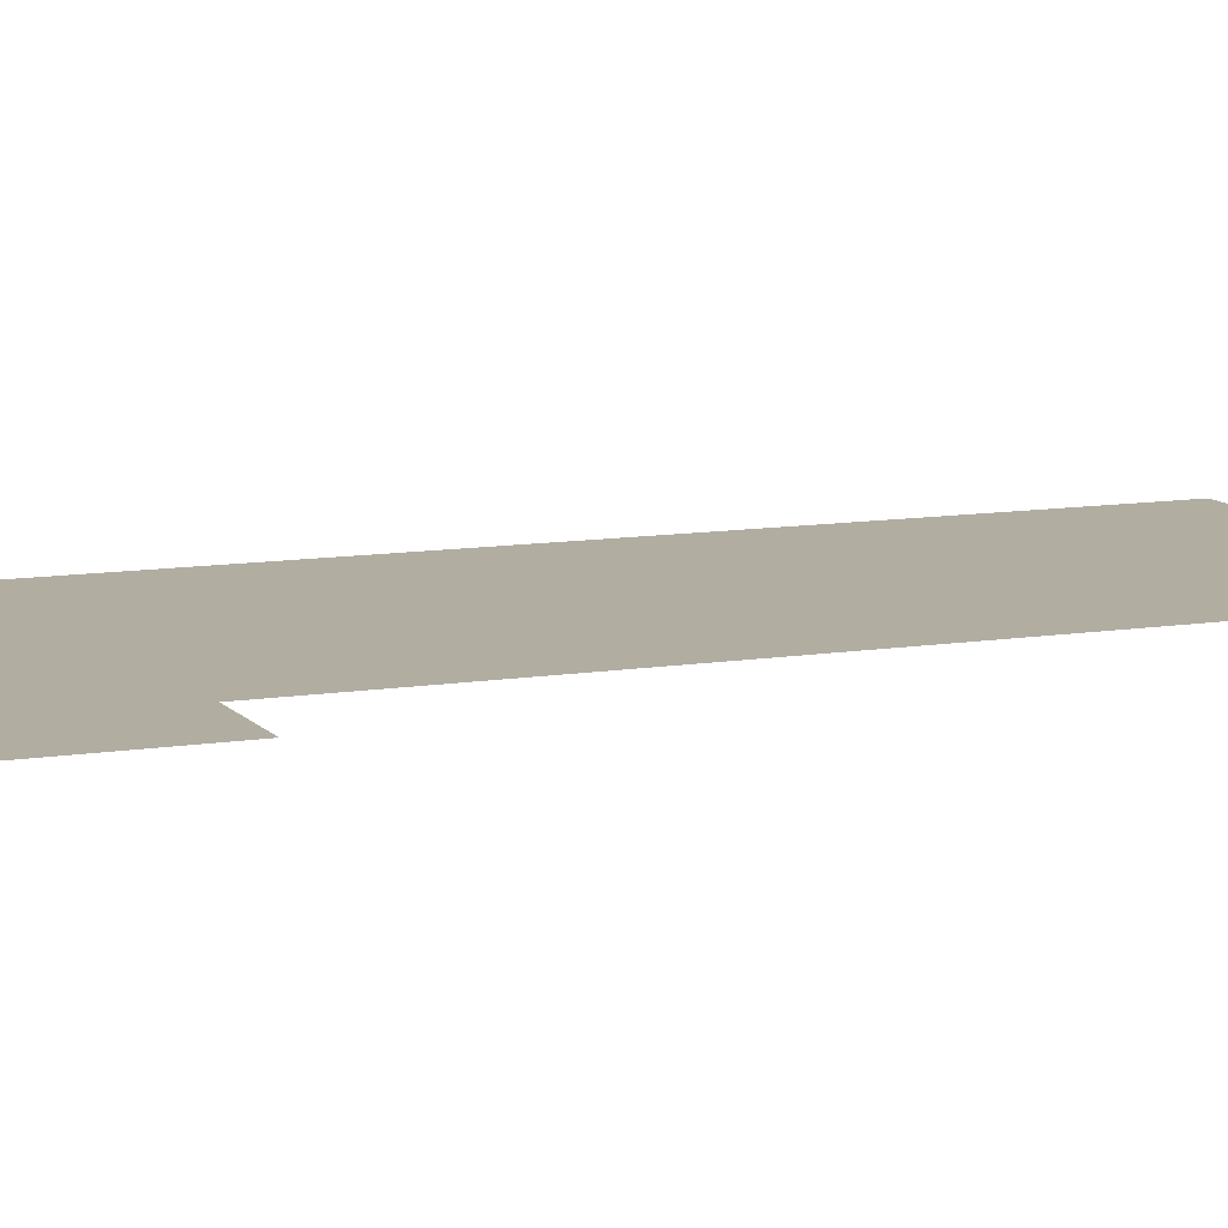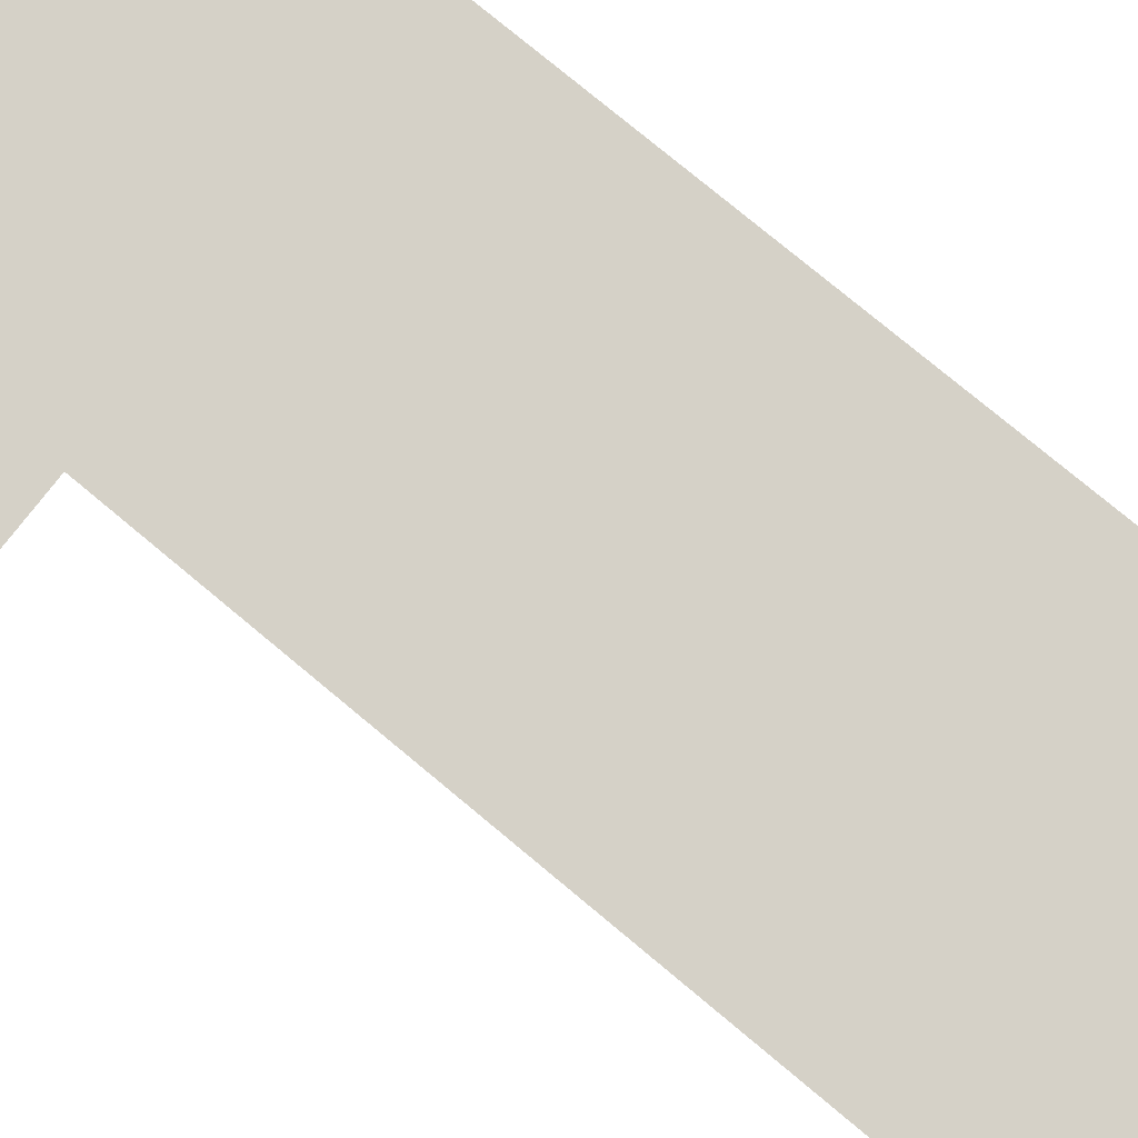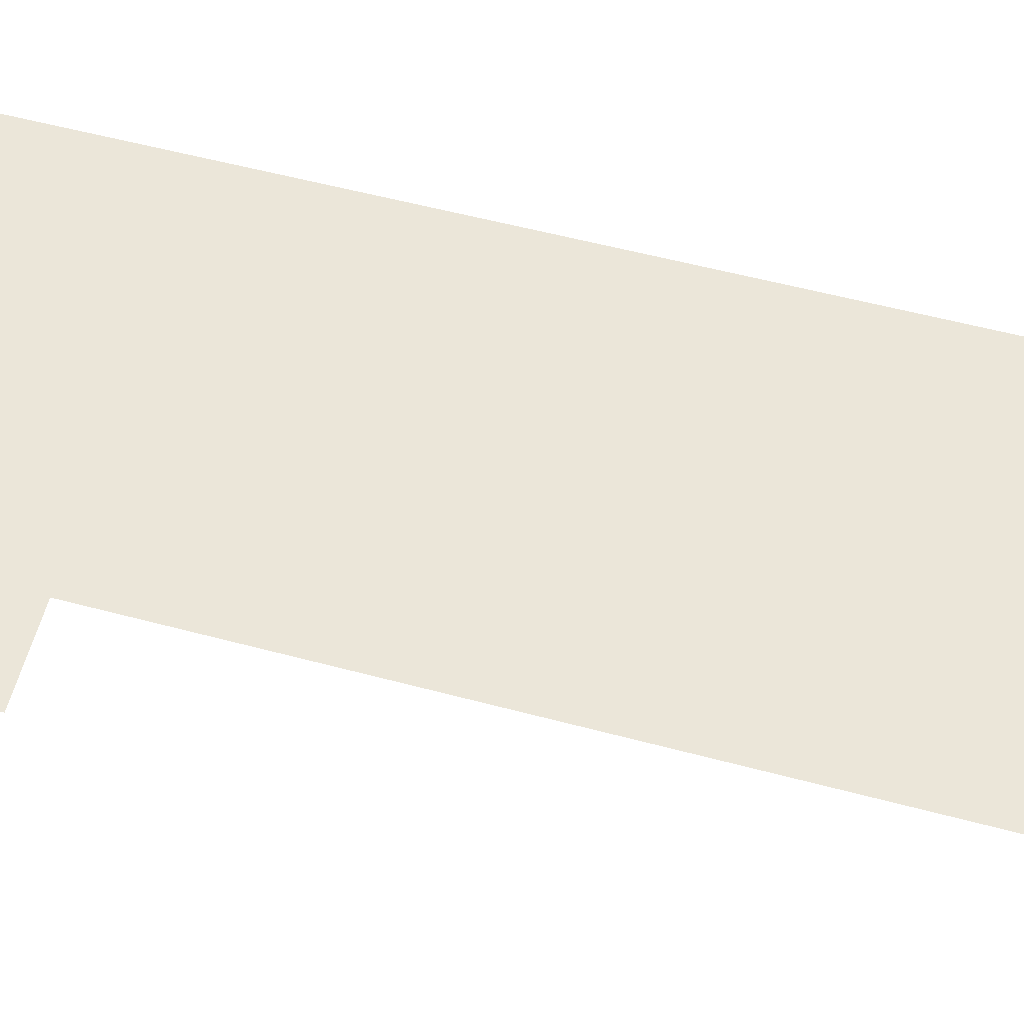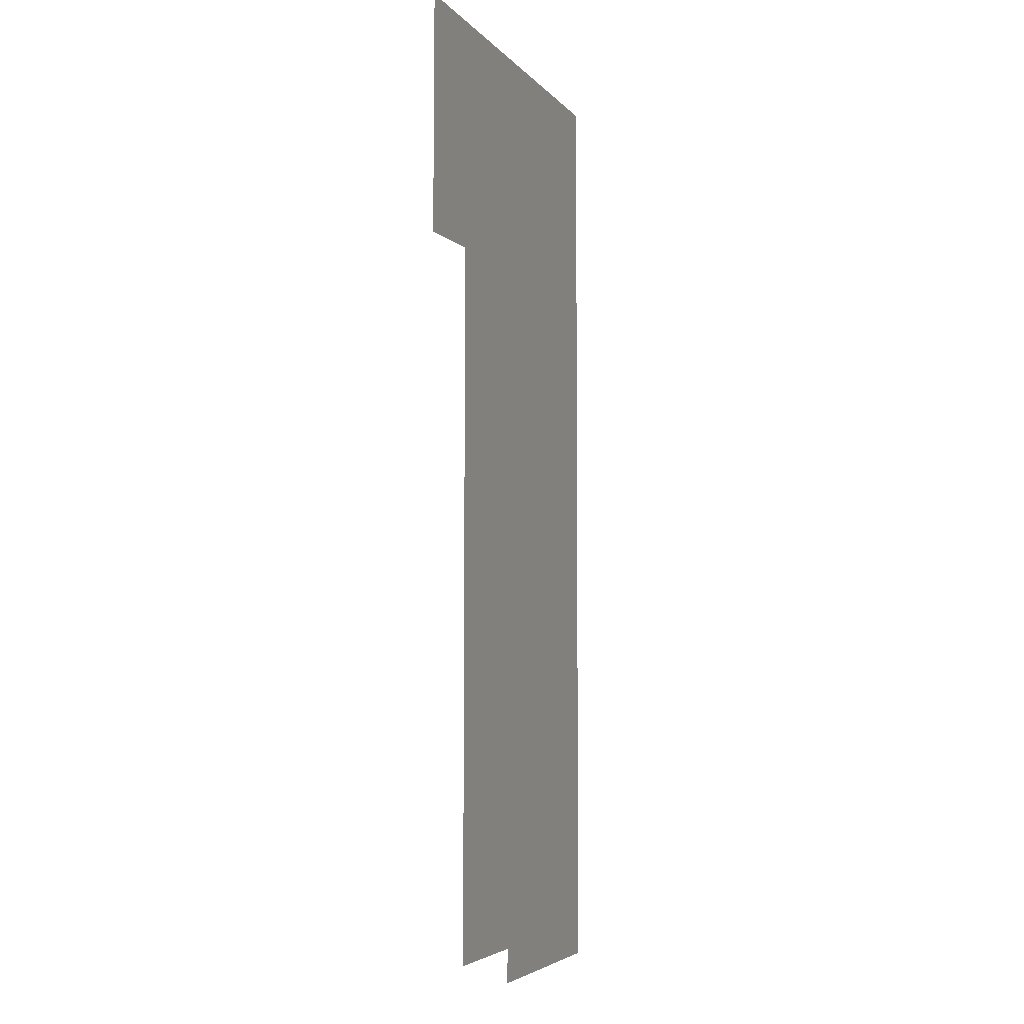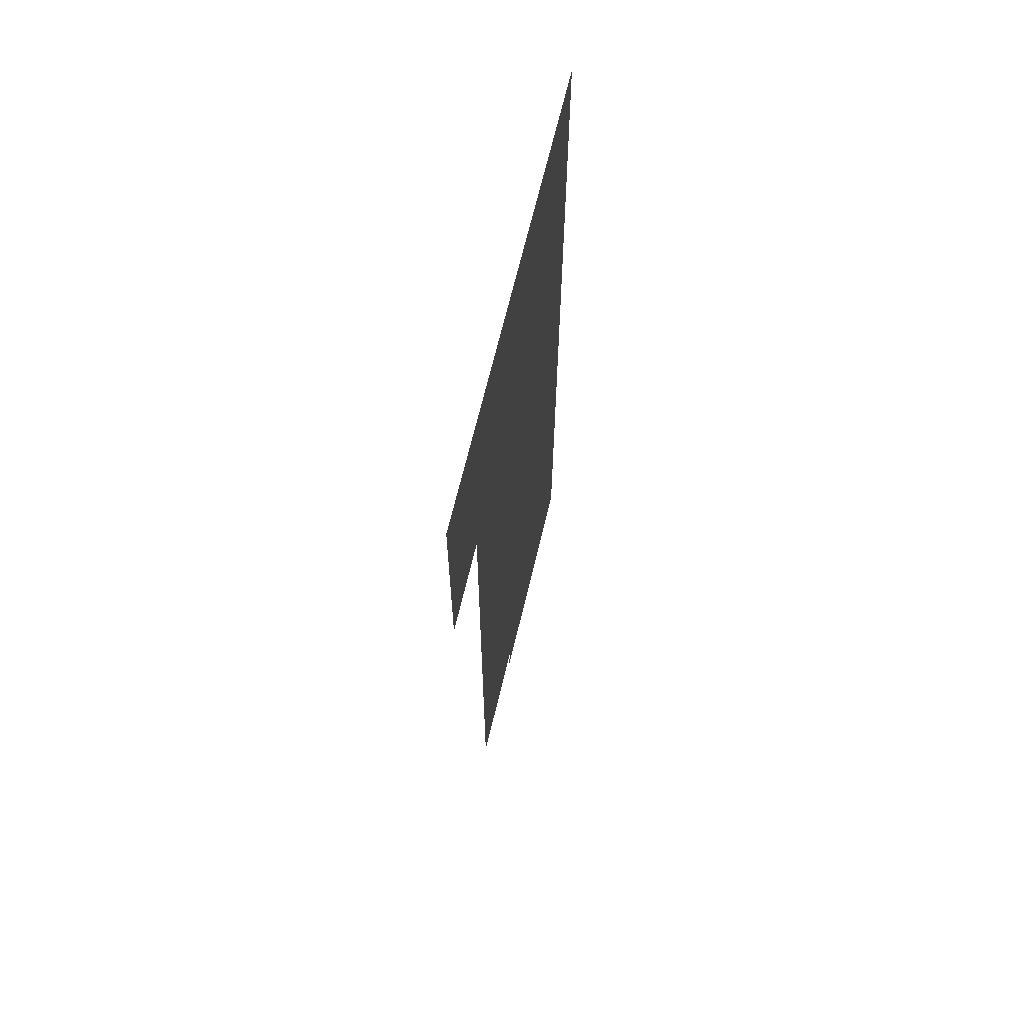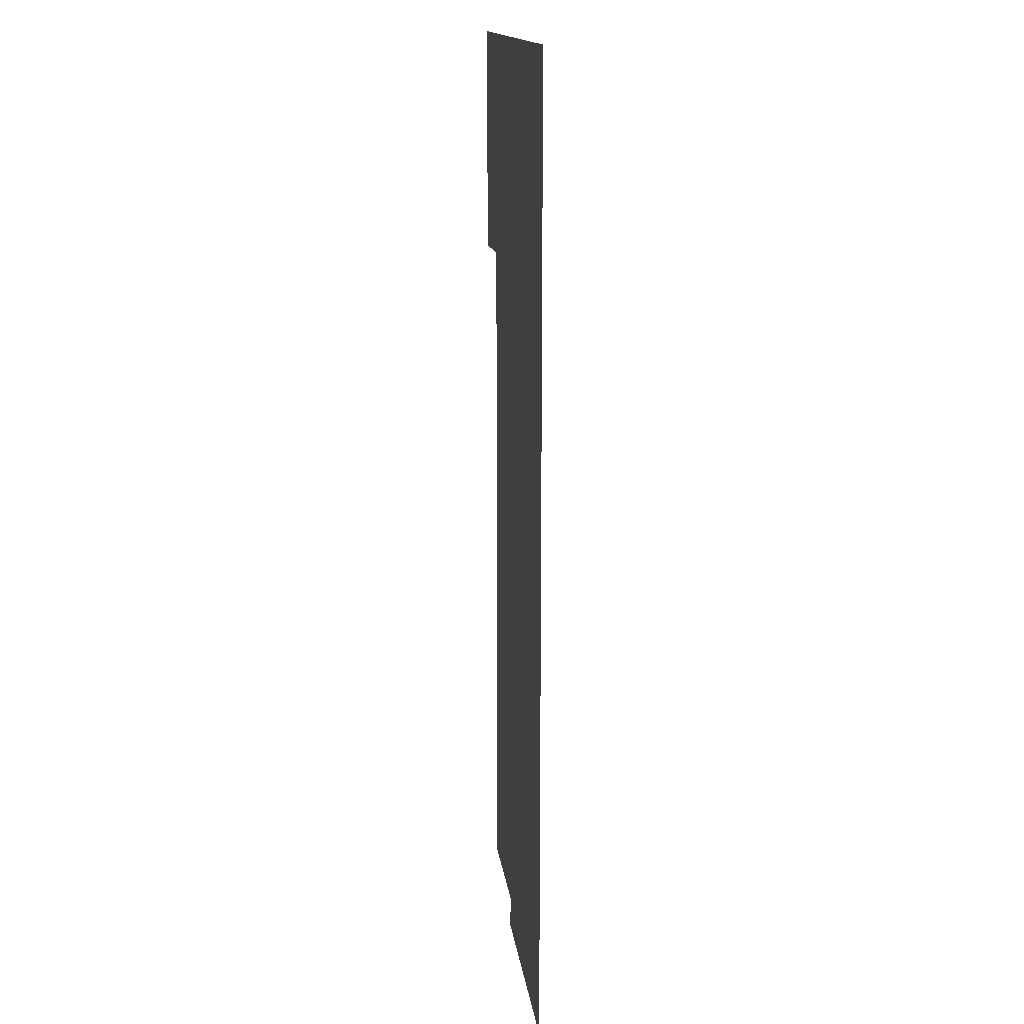
<metadata>
{"format":"obj","ext":"obj","renderer":"f3d","projection":"perspective","resolution":1024,"background":"white","views":[{"elev":10.5,"azim":-112.4,"up":"+Z"},{"elev":79.3,"azim":-50.5,"up":"+Z"},{"elev":55.4,"azim":-74.3,"up":"+Z"},{"elev":-4.8,"azim":-70.1,"up":"+Y"},{"elev":68.1,"azim":-76.5,"up":"+Y"},{"elev":15.3,"azim":82.9,"up":"+Y"}]}
</metadata>
<code>
v -13.83 3.232 0
v -13.84 1.933 0
v -13.37 1.945 0
v -13.38 -1.975 0
v -12.68 -1.973 0
v -12.68 -2.166 0
v -11.37 -2.164 0
v -11.37 3.233 0
f 1 2 8
f 7 8 6
f 4 5 3
f 2 3 8
f 3 5 8
f 8 5 6

</code>
